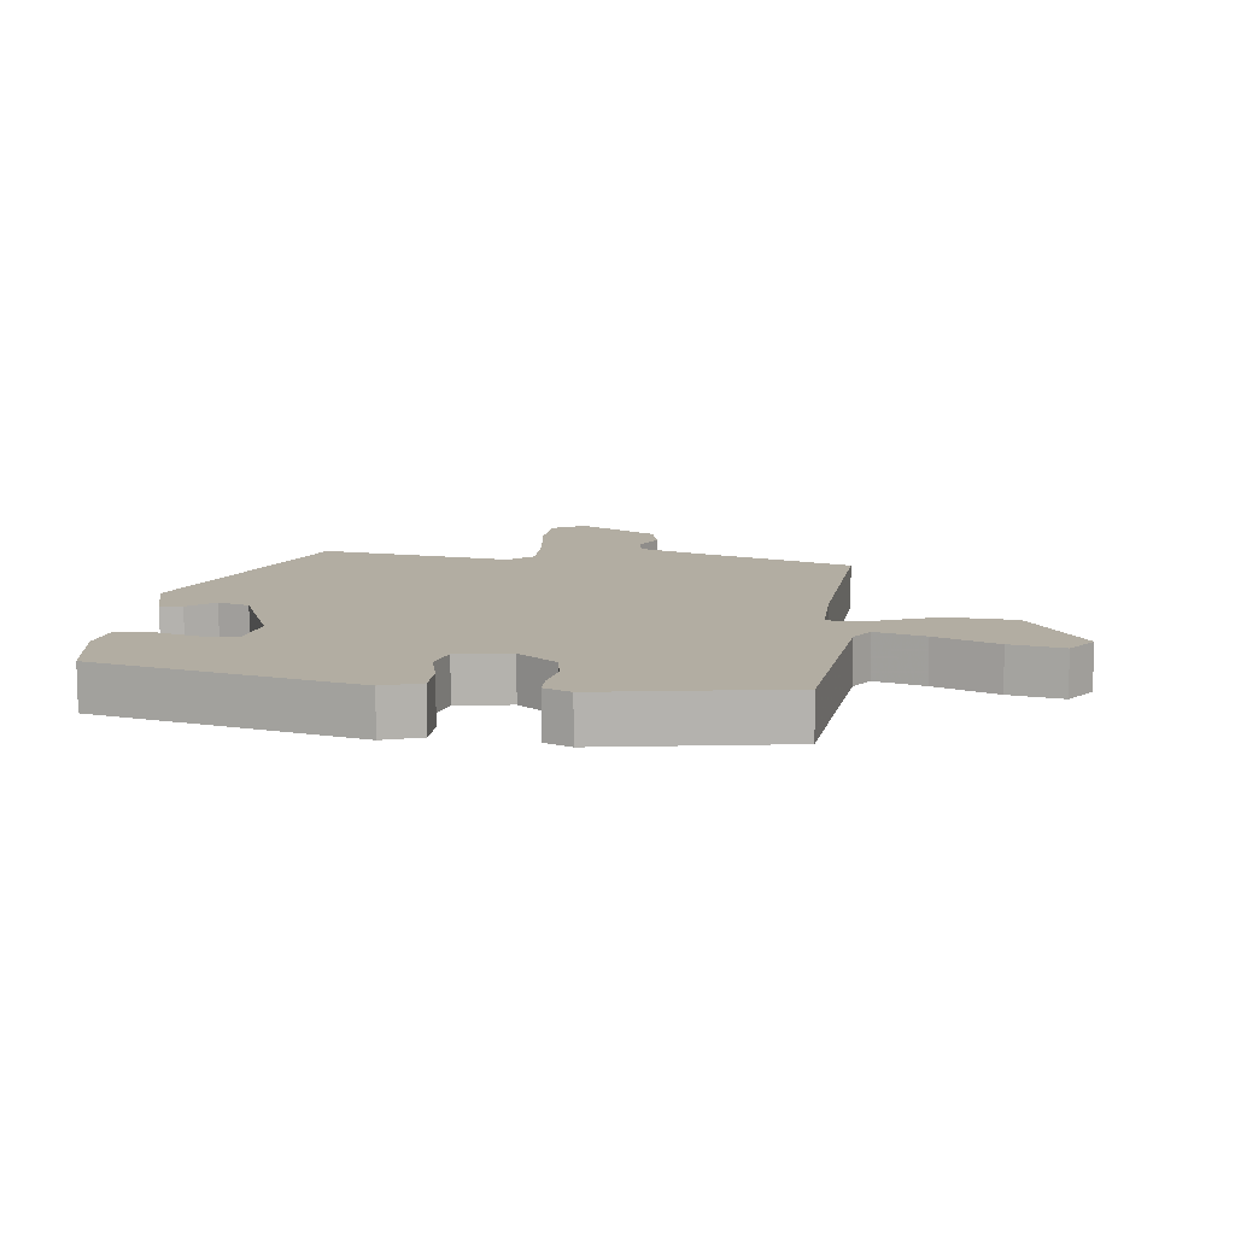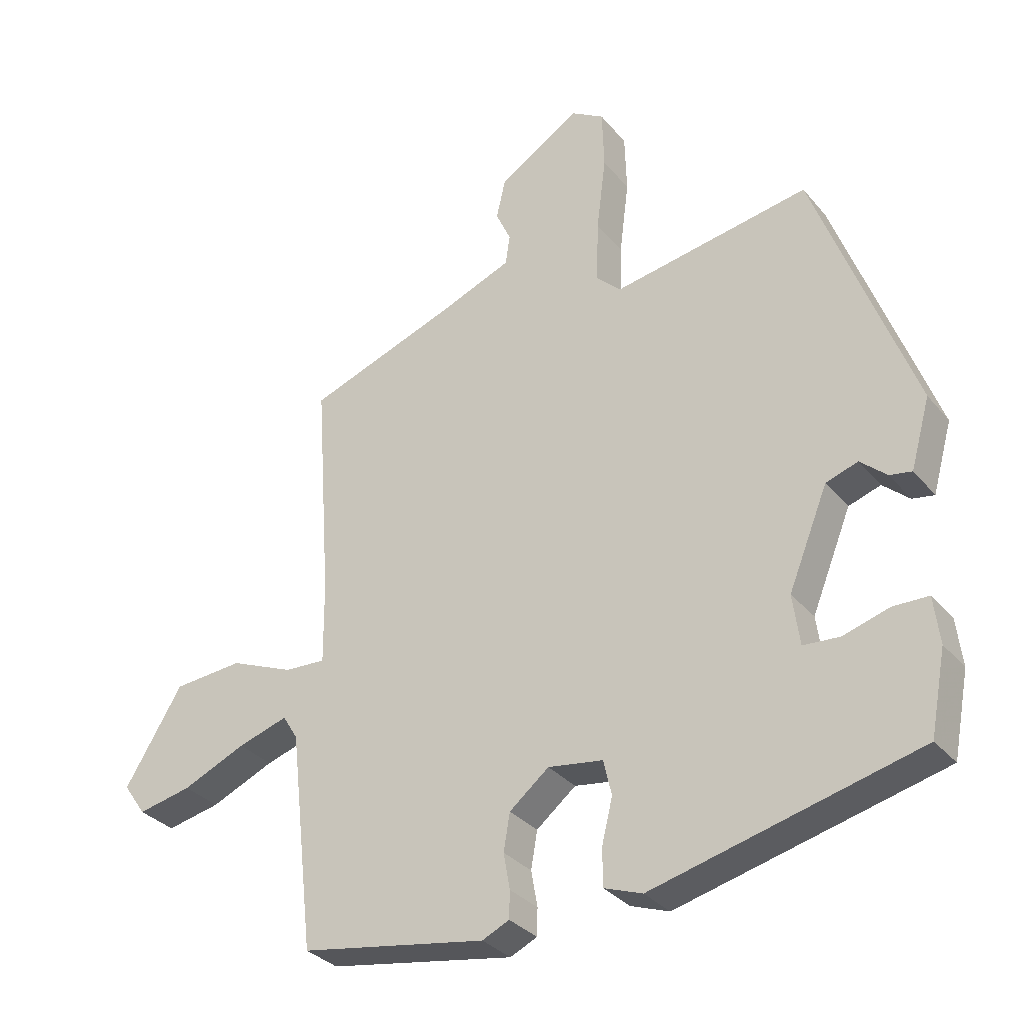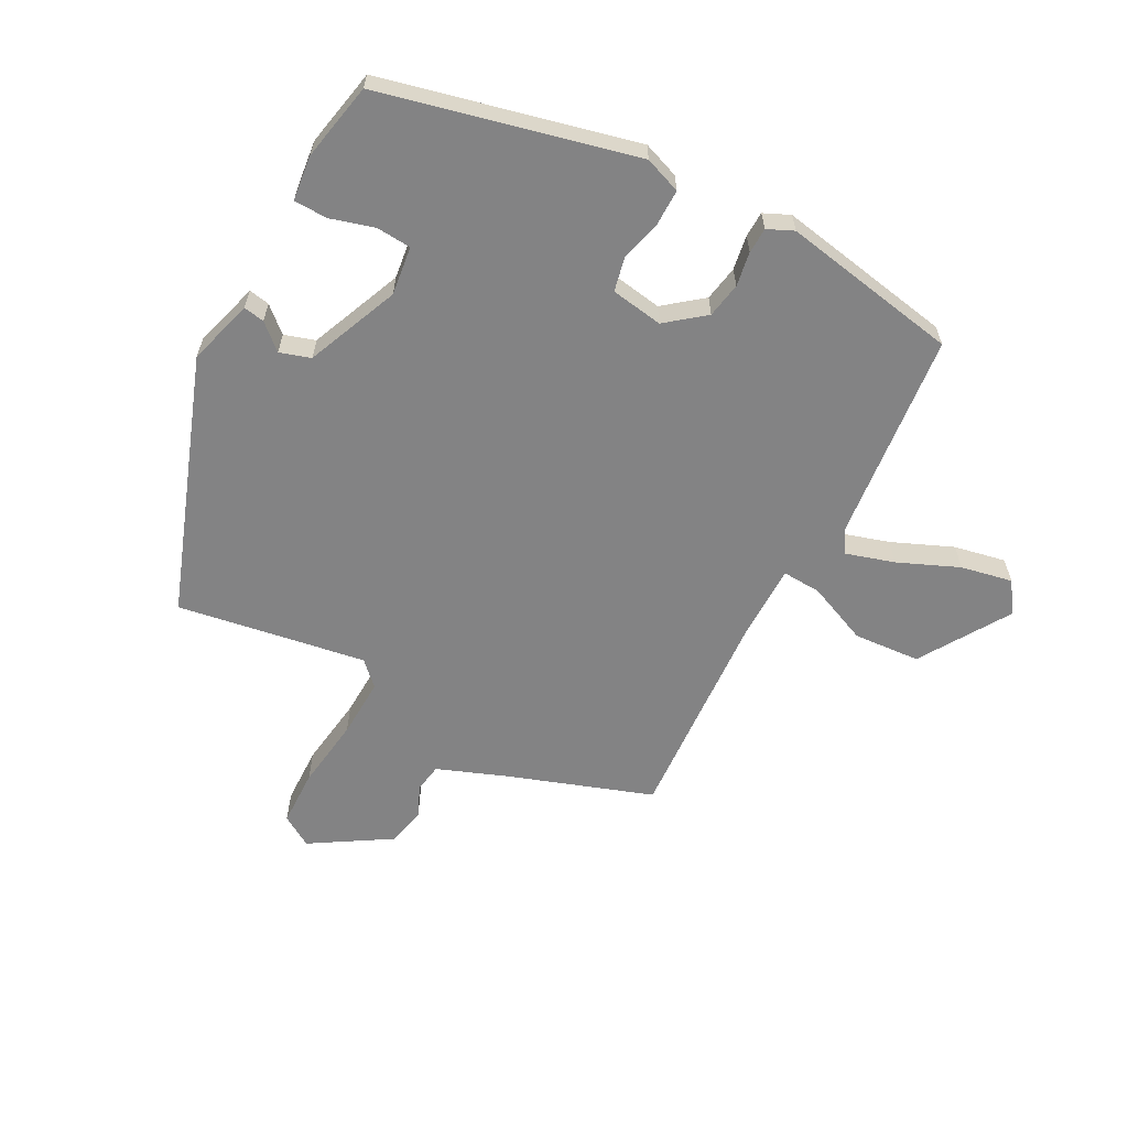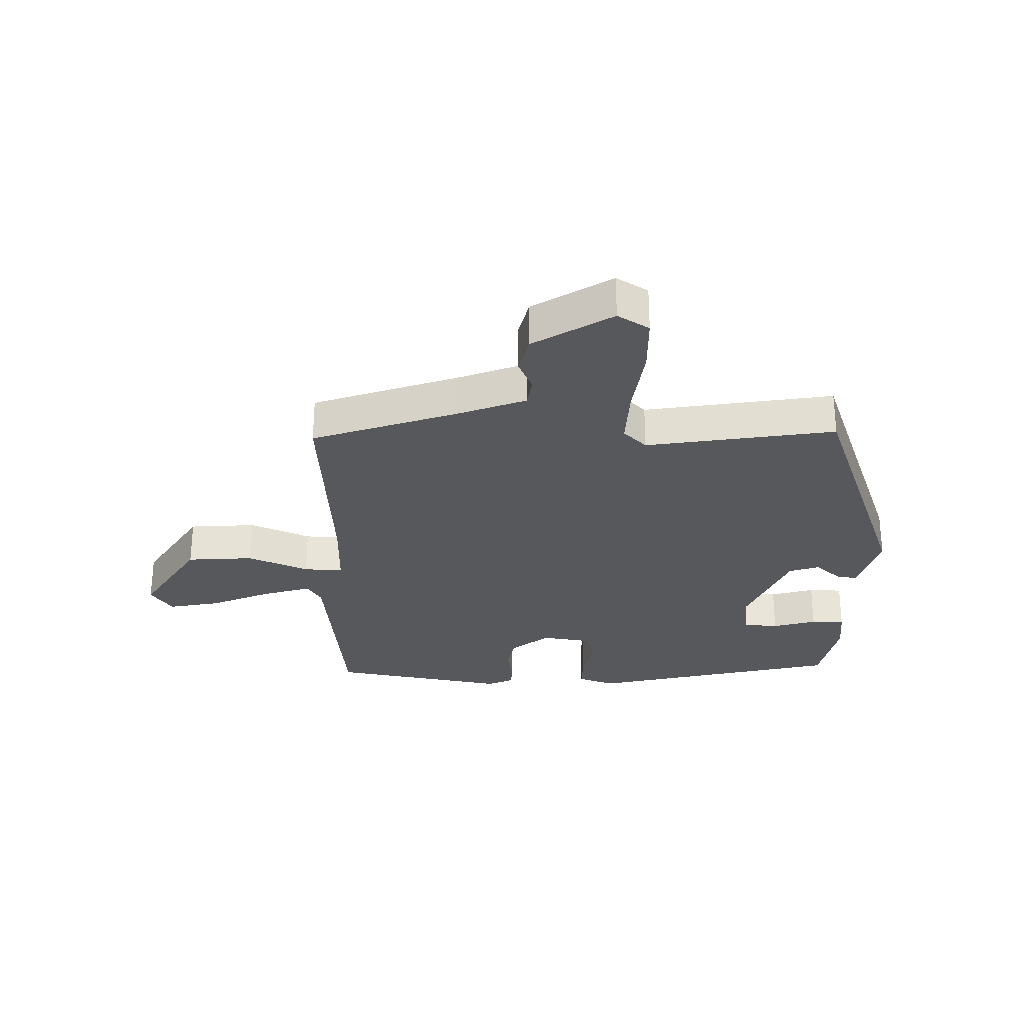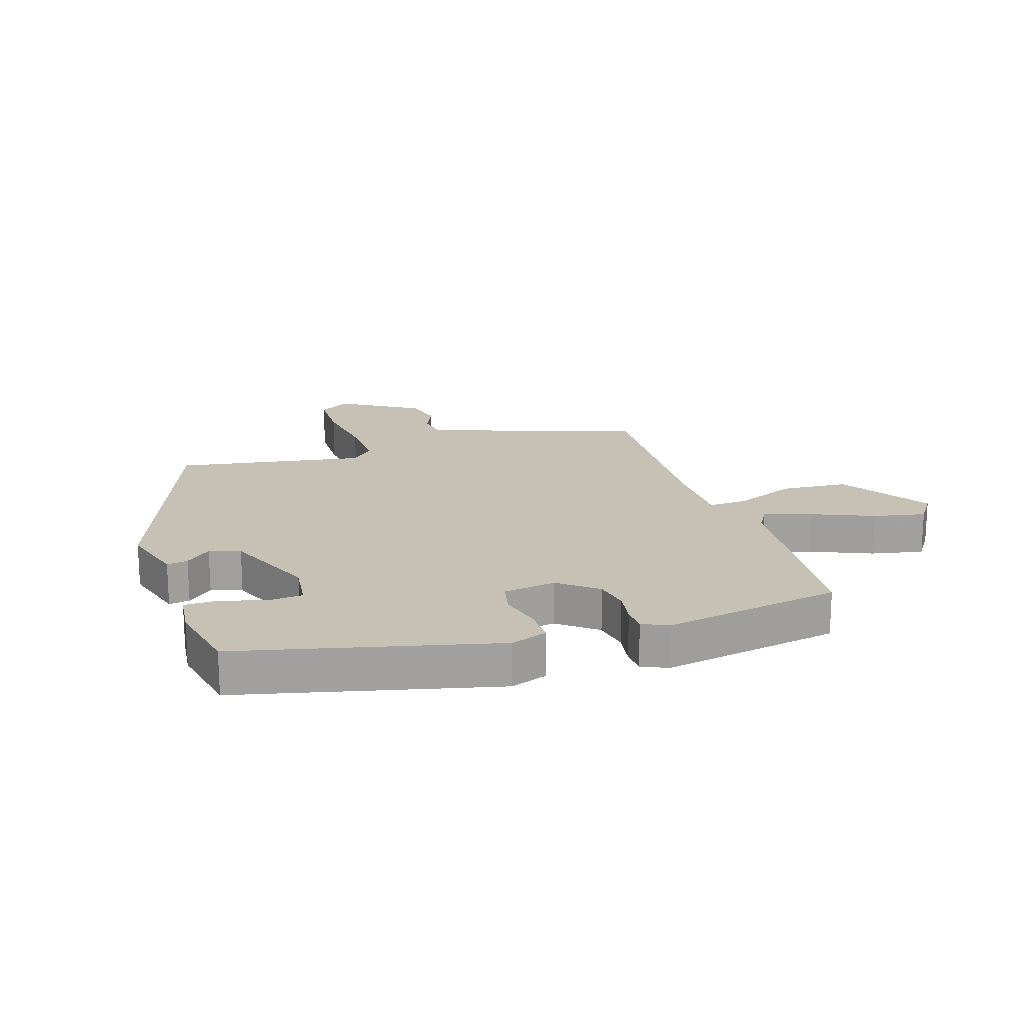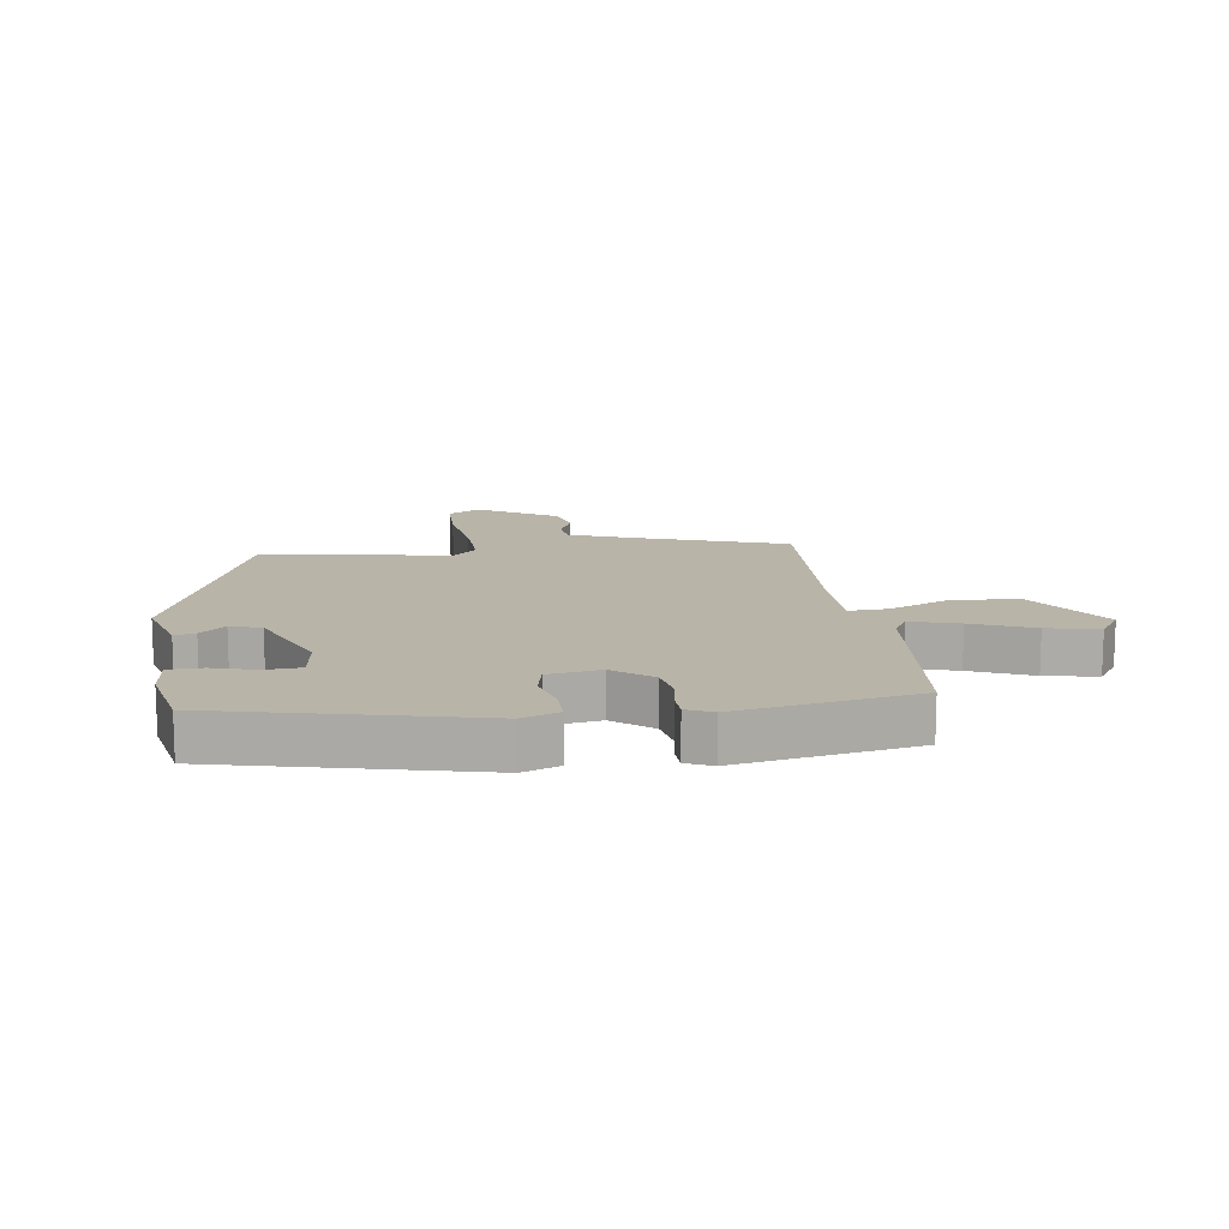
<metadata>
{"format":"obj","ext":"obj","renderer":"f3d","projection":"perspective","resolution":1024,"background":"white","views":[{"elev":10.6,"azim":-173.4,"up":"+Y"},{"elev":-32.1,"azim":32.8,"up":"+Z"},{"elev":-61.2,"azim":151.5,"up":"+Y"},{"elev":-28.7,"azim":-1.7,"up":"+Y"},{"elev":18.5,"azim":161.6,"up":"+Y"},{"elev":13.3,"azim":171.3,"up":"+Y"}]}
</metadata>
<code>
v 0.39 0.07 0.504
v 0.547 0.07 0.078
v 0.516 0.07 -0.032
v 0.481 0.07 -0.026
v 0.439 0.07 0.011
v 0.388 0.07 -0.006
v 0.325 0.07 -0.161
v 0.336 0.07 -0.242
v 0.394 0.07 -0.246
v 0.467 0.07 -0.224
v 0.523 0.07 -0.225
v 0.532 0.07 -0.3
v 0.507 0.07 -0.43
v 0.086 0.07 -0.535
v 0.025 0.07 -0.513
v 0.025 0.07 -0.453
v 0.042 0.07 -0.383
v 0.029 0.07 -0.327
v -0.058 0.07 -0.314
v -0.121 0.07 -0.365
v -0.131 0.07 -0.424
v -0.121 0.07 -0.481
v -0.122 0.07 -0.524
v -0.165 0.07 -0.544
v -0.461 0.07 -0.493
v -0.5 0.07 -0.146
v -0.524 0.07 -0.107
v -0.604 0.07 -0.132
v -0.705 0.07 -0.176
v -0.791 0.07 -0.194
v -0.827 0.07 -0.143
v -0.735 0.07 0.007
v -0.624 0.07 0.016
v -0.522 0.07 -0.026
v -0.457 0.07 -0.029
v -0.458 0.07 0.099
v -0.483 0.07 0.456
v -0.243 0.07 0.542
v -0.129 0.07 0.587
v -0.122 0.07 0.635
v -0.146 0.07 0.688
v -0.131 0.07 0.753
v -0.001 0.07 0.835
v 0.052 0.07 0.803
v 0.055 0.07 0.707
v 0.04 0.07 0.588
v 0.037 0.07 0.488
v 0.076 0.07 0.45
v 0.39 0 0.504
v 0.547 0 0.078
v 0.516 0 -0.032
v 0.481 0 -0.026
v 0.439 0 0.011
v 0.388 0 -0.006
v 0.325 0 -0.161
v 0.336 0 -0.242
v 0.394 0 -0.246
v 0.467 0 -0.224
v 0.523 0 -0.225
v 0.532 0 -0.3
v 0.507 0 -0.43
v 0.086 0 -0.535
v 0.025 0 -0.513
v 0.025 0 -0.453
v 0.042 0 -0.383
v 0.029 0 -0.327
v -0.058 0 -0.314
v -0.121 0 -0.365
v -0.131 0 -0.424
v -0.121 0 -0.481
v -0.122 0 -0.524
v -0.165 0 -0.544
v -0.461 0 -0.493
v -0.5 0 -0.146
v -0.524 0 -0.107
v -0.604 0 -0.132
v -0.705 0 -0.176
v -0.791 0 -0.194
v -0.827 0 -0.143
v -0.735 0 0.007
v -0.624 0 0.016
v -0.522 0 -0.026
v -0.457 0 -0.029
v -0.458 0 0.099
v -0.483 0 0.456
v -0.243 0 0.542
v -0.129 0 0.587
v -0.122 0 0.635
v -0.146 0 0.688
v -0.131 0 0.753
v -0.001 0 0.835
v 0.052 0 0.803
v 0.055 0 0.707
v 0.04 0 0.588
v 0.037 0 0.488
v 0.076 0 0.45
f 43 44 45 46
f 43 46 47
f 40 41 42 43
f 39 40 43 47
f 38 39 47 48
f 36 37 38 48
f 31 32 33 34
f 31 34 35
f 28 29 30 31
f 27 28 31 35
f 26 27 35
f 25 26 35
f 24 25 35
f 21 22 23 24
f 20 21 24 35
f 19 20 35 36
f 14 15 16 17
f 14 17 18
f 13 14 18
f 12 13 18
f 9 10 11 12
f 8 9 12 18
f 7 8 18 19
f 2 3 4 5
f 2 5 6
f 1 2 6
f 7 19 36 48
f 1 6 7 48
f 94 93 92 91
f 95 94 91
f 91 90 89 88
f 95 91 88 87
f 96 95 87 86
f 96 86 85 84
f 82 81 80 79
f 83 82 79
f 79 78 77 76
f 83 79 76 75
f 83 75 74
f 83 74 73
f 83 73 72
f 72 71 70 69
f 83 72 69 68
f 84 83 68 67
f 65 64 63 62
f 66 65 62
f 66 62 61
f 66 61 60
f 60 59 58 57
f 66 60 57 56
f 67 66 56 55
f 53 52 51 50
f 54 53 50
f 54 50 49
f 96 84 67 55
f 96 55 54 49
f 1 49 50 2
f 2 50 51 3
f 3 51 52 4
f 4 52 53 5
f 5 53 54 6
f 6 54 55 7
f 7 55 56 8
f 8 56 57 9
f 9 57 58 10
f 10 58 59 11
f 11 59 60 12
f 12 60 61 13
f 13 61 62 14
f 14 62 63 15
f 15 63 64 16
f 16 64 65 17
f 17 65 66 18
f 18 66 67 19
f 19 67 68 20
f 20 68 69 21
f 21 69 70 22
f 22 70 71 23
f 23 71 72 24
f 24 72 73 25
f 25 73 74 26
f 26 74 75 27
f 27 75 76 28
f 28 76 77 29
f 29 77 78 30
f 30 78 79 31
f 31 79 80 32
f 32 80 81 33
f 33 81 82 34
f 34 82 83 35
f 35 83 84 36
f 36 84 85 37
f 37 85 86 38
f 38 86 87 39
f 39 87 88 40
f 40 88 89 41
f 41 89 90 42
f 42 90 91 43
f 43 91 92 44
f 44 92 93 45
f 45 93 94 46
f 46 94 95 47
f 47 95 96 48
f 48 96 49 1

</code>
